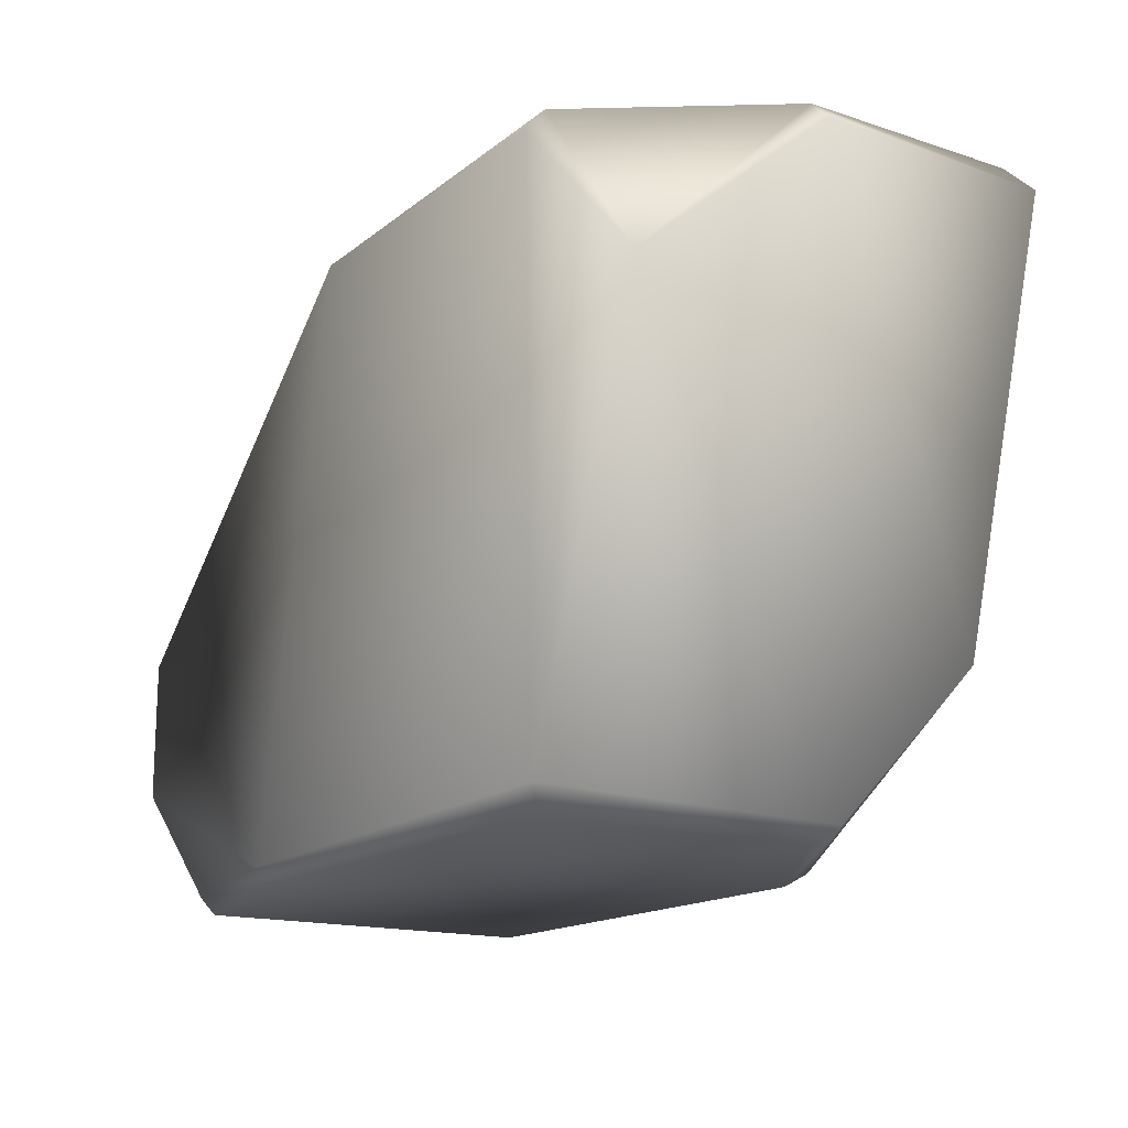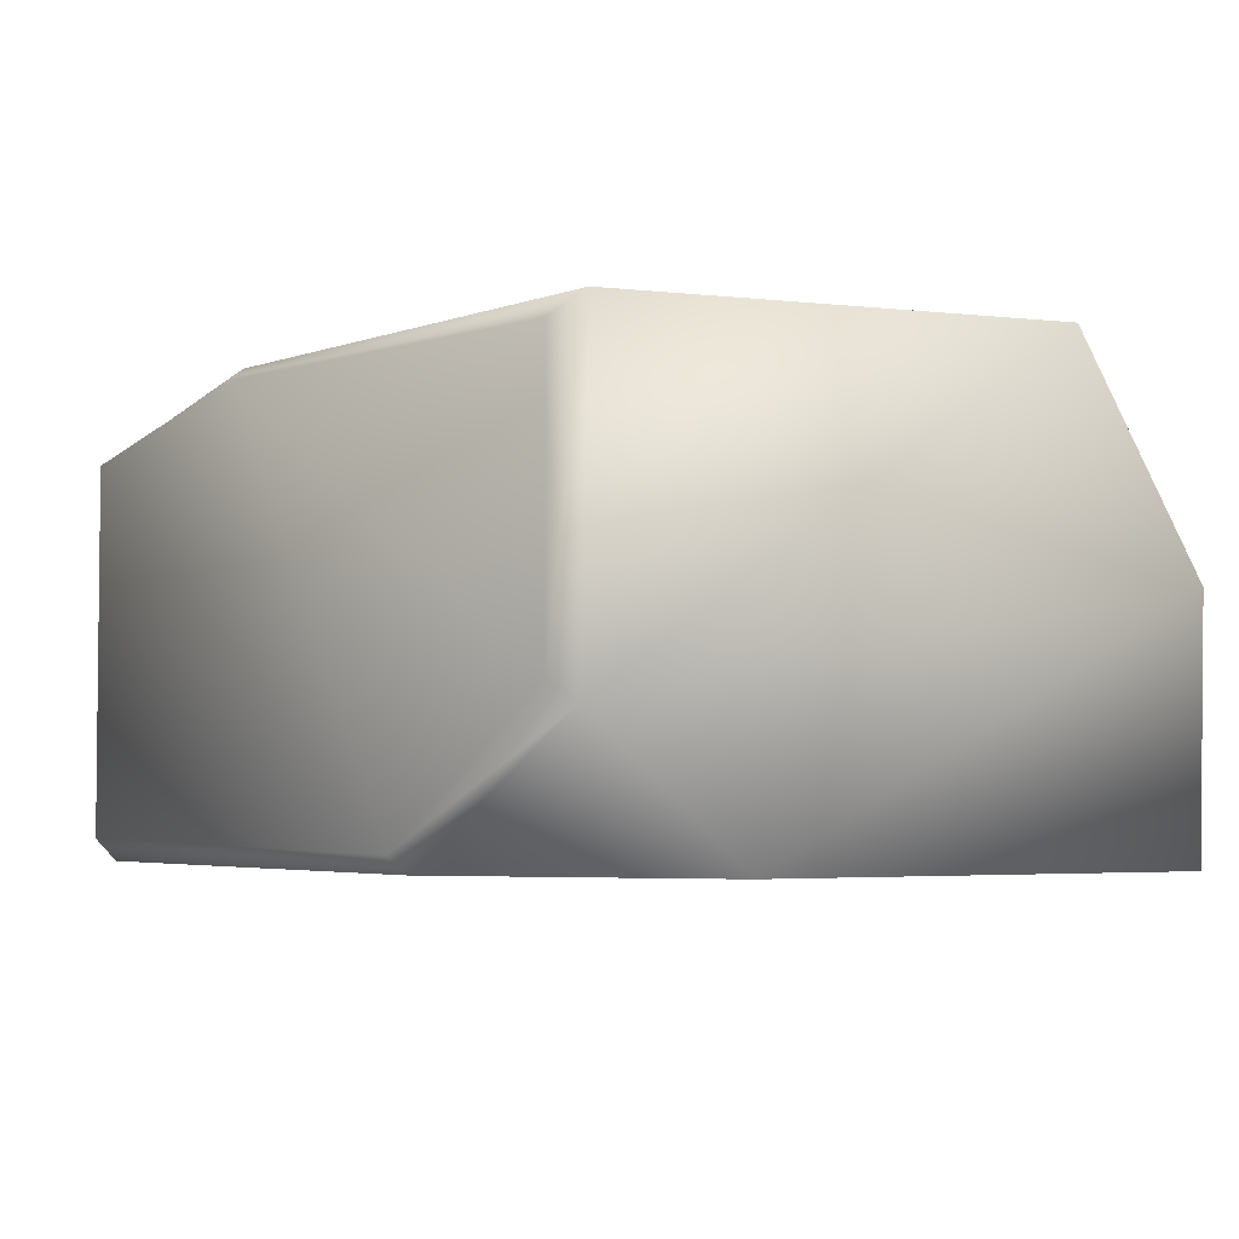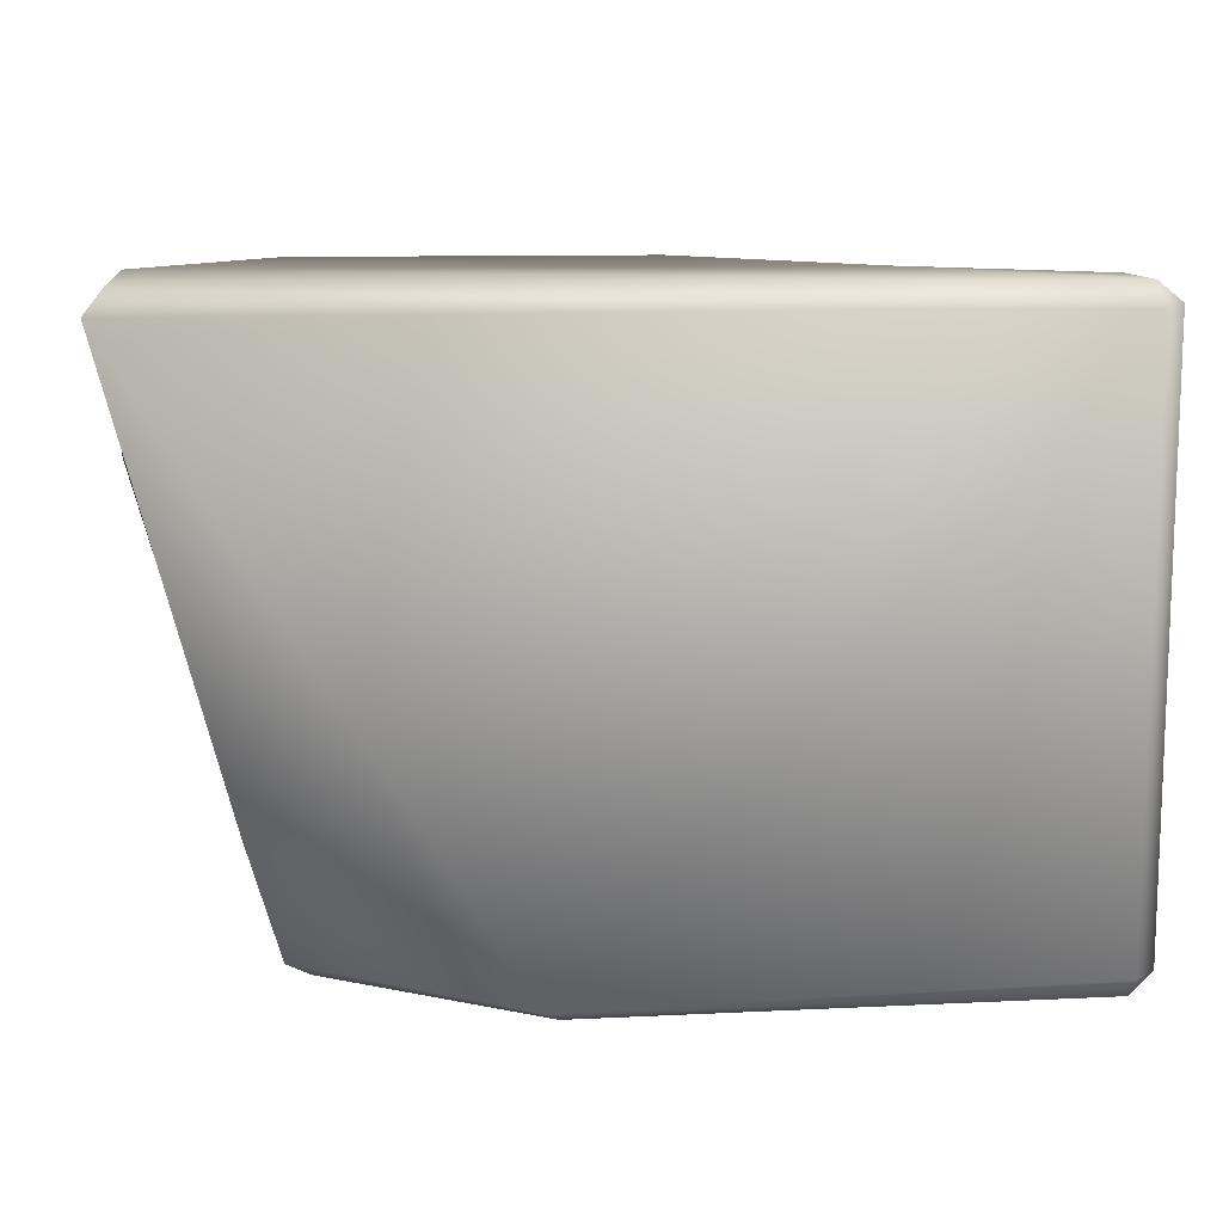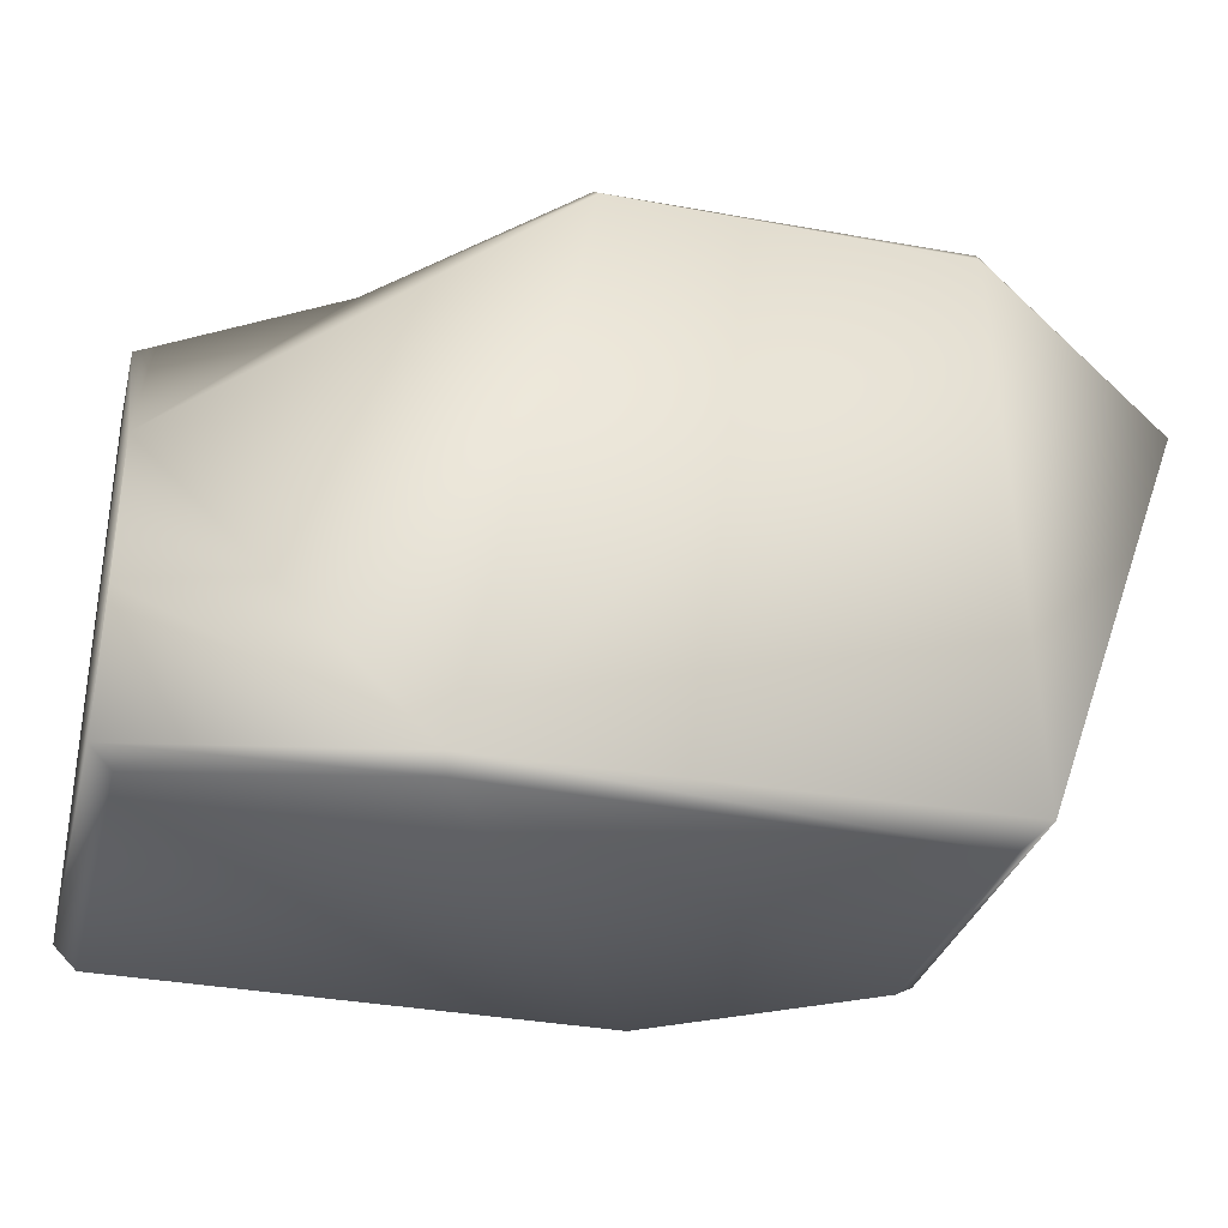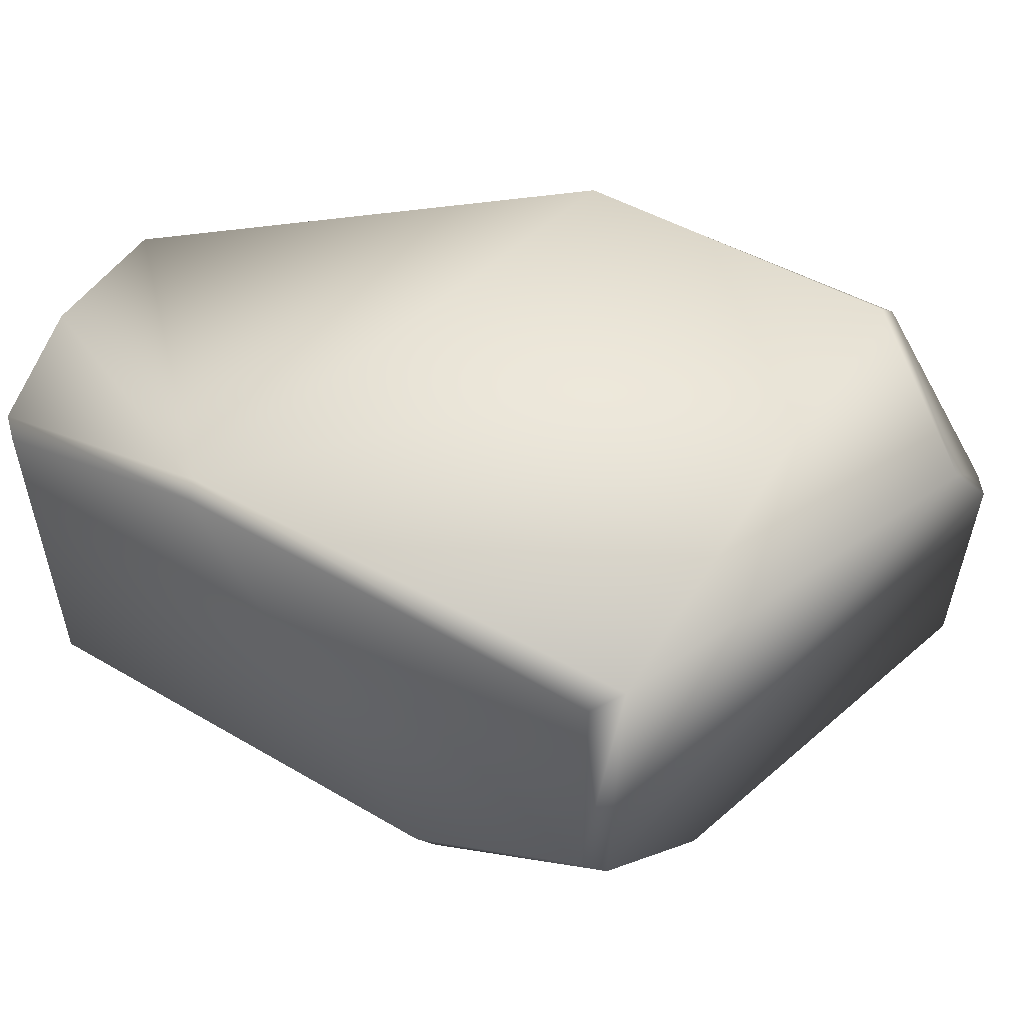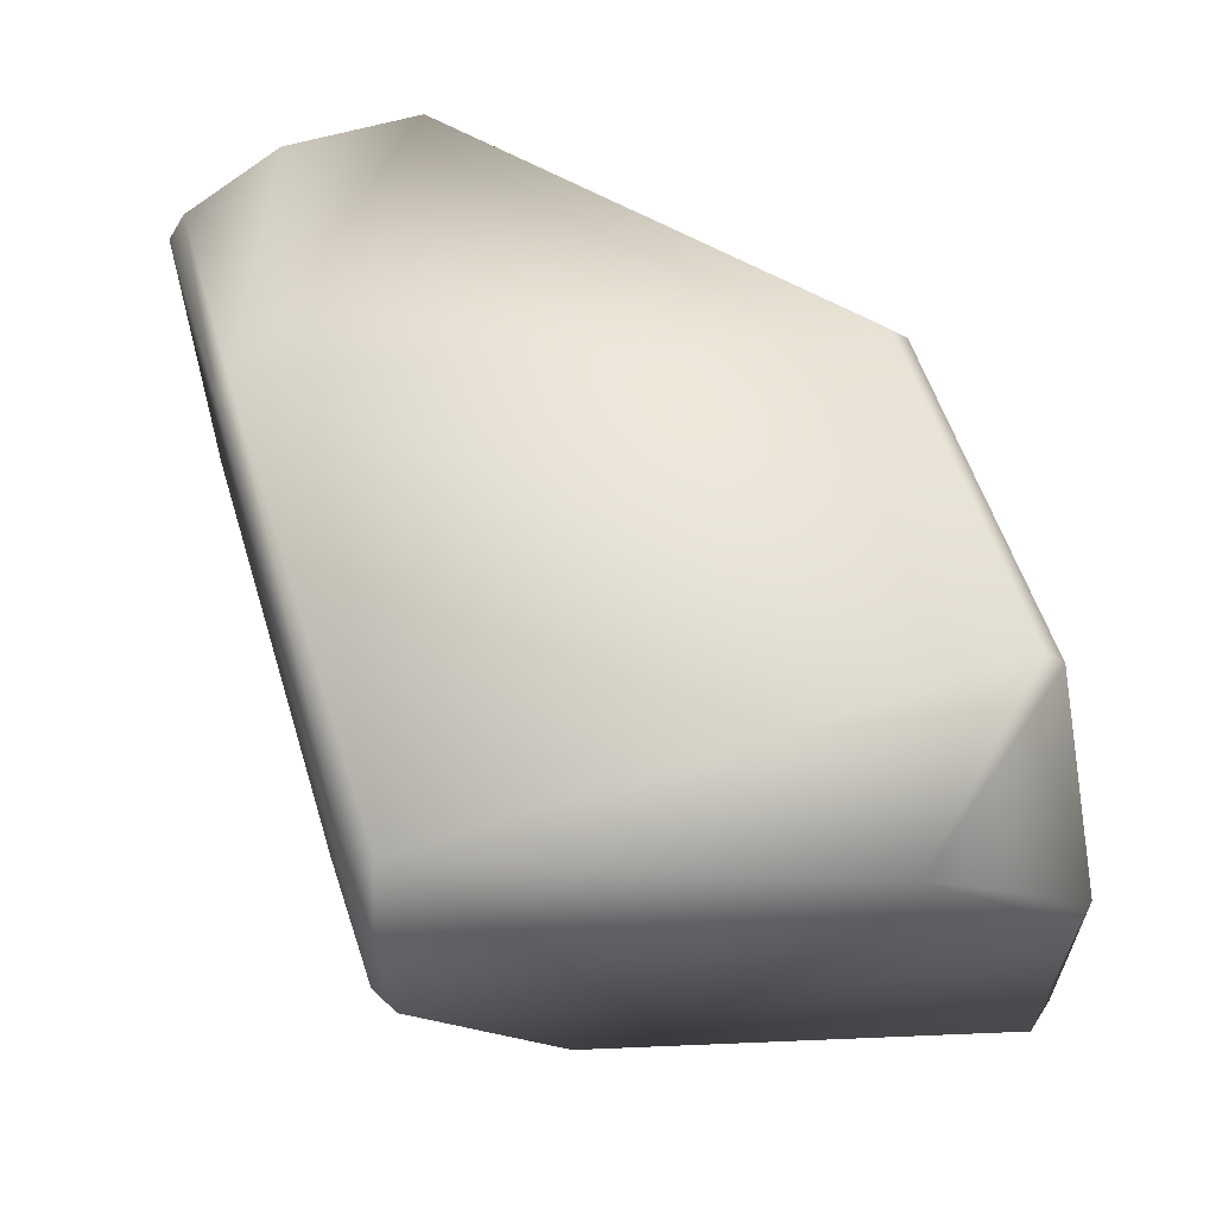
<metadata>
{"format":"obj","ext":"obj","renderer":"f3d","projection":"perspective","resolution":1024,"background":"white","views":[{"elev":-15.9,"azim":-123.2,"up":"+Z"},{"elev":-3.9,"azim":-130.2,"up":"+Y"},{"elev":11.1,"azim":-6.1,"up":"+Z"},{"elev":-32.6,"azim":165.5,"up":"+Z"},{"elev":50.4,"azim":-147.9,"up":"+Y"},{"elev":57.9,"azim":-107.3,"up":"+Y"}]}
</metadata>
<code>
g default
v 1.675 1.794 -0.5209
v 0.8958 0.9298 0.8682
v -1.867 1.794 0.1119
v -1.382 0 -0.8857
v 1.675 1.794 -1.075
v -1.758 0.08843 0.8682
v -1.823 -0 0.78
v 1.675 0.0691 0.7934
v 1.587 0.08843 0.8682
v 1.587 -0 0.7798
v 1.587 -0 -1.47
v 1.587 0.08843 -1.559
v 1.675 0.08843 -1.47
v -1.775 0.9895 0.8682
v -1.837 0.9673 0.8008
v 1.589 0.4546 0.8682
v 1.675 0.489 0.7971
v 1.675 1.552 -1.483
v 1.59 1.53 -1.559
v -1.288 1.794 -1.473
v -1.184 1.706 -1.559
v 0.6324 1.744 -1.559
v 0.6506 1.794 -1.496
v 0.1877 1.794 0.789
v 0.1889 1.71 0.8682
v -1.22 1.794 0.7911
v -1.243 1.725 0.8682
v -0.3598 0.0649 -1.559
v -0.4189 0 -1.511
v -1.272 0.5355 -1.492
v -1.181 0.6035 -1.559
v 1.021 0.1497 0.8682
v 0.9249 0.06123 0.7798
g polySurface58 polySurface57
f 1 13 18 5
f 3 15 14 27 26
f 29 11 10 33
f 20 30 3
f 31 21 22 28
f 7 15 4
f 26 24 23 20
f 19 12 28 22
f 2 32 9 16
f 14 2 25 27
f 18 19 22 23
f 23 24 1 5
f 24 25 2 1
f 26 20 3
f 30 4 15 3
f 30 31 28 29
f 7 6 14 15
f 32 33 10 9
f 9 8 17 16
f 8 10 11 13
f 12 11 29 28
f 13 12 19 18
f 21 20 23 22
f 20 21 31 30
f 25 24 26 27
f 8 9 10
f 11 12 13
f 30 29 4
f 18 23 5
f 1 2 16 17
f 14 6 32 2
f 6 7 33 32
f 29 33 7 4
f 17 13 1
f 8 13 17

</code>
